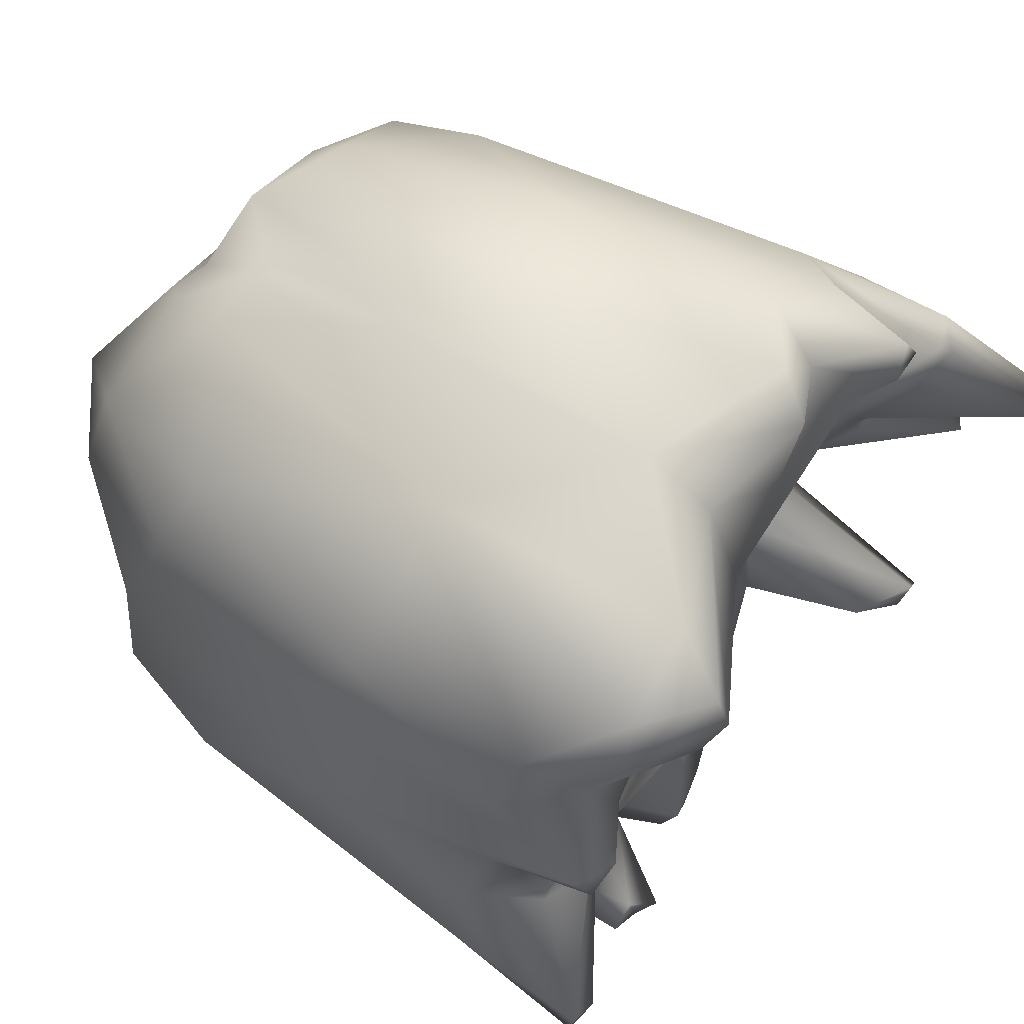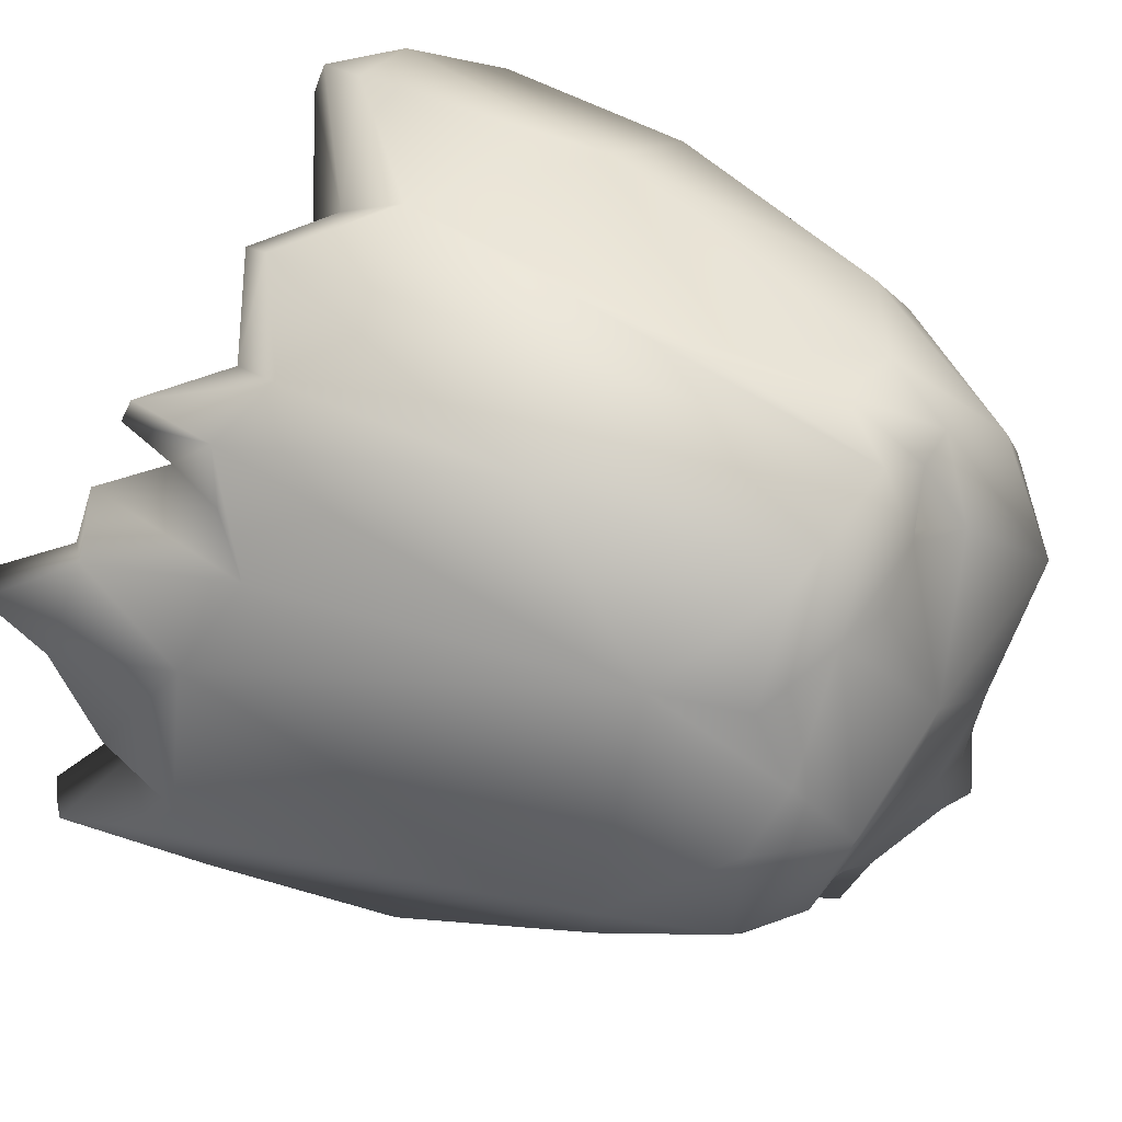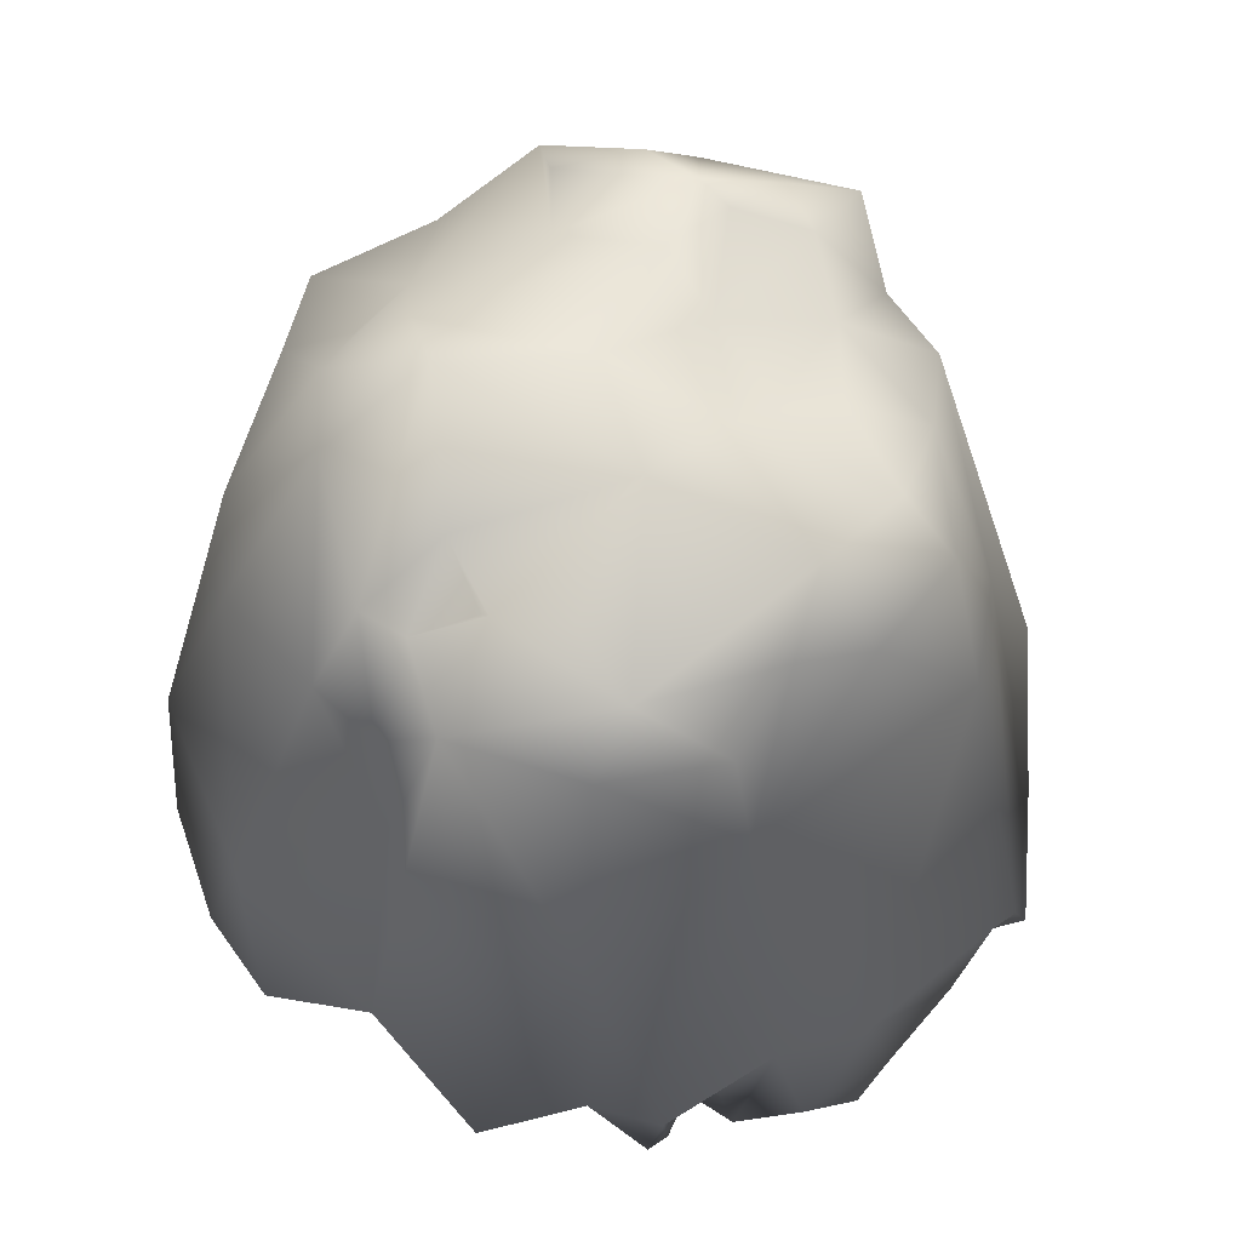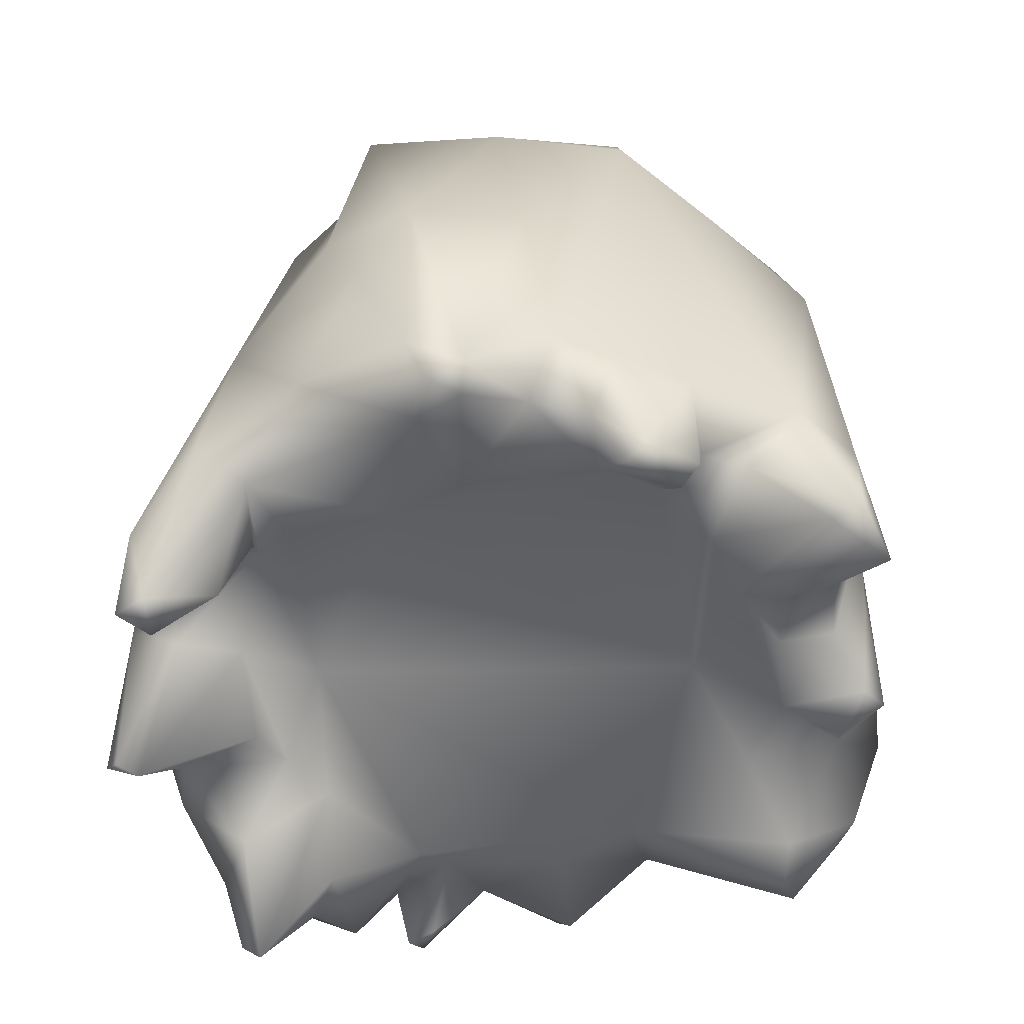
<metadata>
{"format":"obj","ext":"obj","renderer":"f3d","projection":"perspective","resolution":1024,"background":"white","views":[{"elev":65.9,"azim":121.0,"up":"+Y"},{"elev":52.5,"azim":-65.6,"up":"+Y"},{"elev":58.2,"azim":-149.5,"up":"+Z"},{"elev":-48.8,"azim":19.6,"up":"+Z"}]}
</metadata>
<code>
g FSTreeTrunkStumpCollision
v -0.1869 -0.08941 0.006049
v -0.2262 -0.07015 -0.0598
v -0.2136 -0.09444 0.02039
v -0.1362 0.1356 -0.01625
v -0.1394 0.1672 0.01038
v -0.1547 0.1395 0.01922
v 0.1509 0.1544 -0.02739
v 0.1564 0.1012 -0.008909
v 0.1728 0.1459 0.01955
v -0.09018 0.1667 -0.001826
v -0.05741 0.2156 0.0007388
v -0.1048 0.1838 0.02836
v -0.1292 0.1647 -0.03917
v -0.09018 0.1667 -0.001826
v -0.1048 0.1838 0.02836
v -0.09018 0.1667 -0.001826
v -0.1292 0.1647 -0.03917
v -0.1156 0.148 -0.04222
v 0.09361 -0.1696 0.007758
v 0.1107 -0.1811 0.0349
v 0.1244 -0.1768 -0.03456
v -0.04328 0.1974 -0.01947
v -0.05741 0.2156 0.0007388
v -0.09018 0.1667 -0.001826
v -0.04328 0.1974 -0.01947
v -0.09018 0.1667 -0.001826
v -0.03057 0.1429 -0.01578
v 0.1637 -0.1058 0.00737
v 0.1959 -0.1062 0.04135
v 0.222 -0.1057 -0.04356
v 0.1564 0.1012 -0.008909
v 0.1849 0.09757 0.02689
v 0.1728 0.1459 0.01955
v 0.1564 0.1012 -0.008909
v 0.1919 0.06562 -0.02472
v 0.1849 0.09757 0.02689
v 0.08498 -0.1053 0.3409
v 0.06019 -0.06567 0.3497
v 0.1047 -0.1273 0.3239
v 0.1244 -0.1768 -0.03456
v 0.113 -0.1735 -0.04297
v 0.09361 -0.1696 0.007758
v -0.1033 -0.1823 0.01285
v -0.1488 -0.1961 -0.07614
v -0.1241 -0.2061 0.02858
v -0.2388 -0.03224 0.007071
v -0.2145 -0.01324 -0.01534
v -0.2345 -0.01003 0.02192
v -0.1337 0.1516 -0.04374
v -0.1156 0.148 -0.04222
v -0.1292 0.1647 -0.03917
v -0.1033 -0.1823 0.01285
v -0.1186 -0.17 -0.05801
v -0.1488 -0.1961 -0.07614
v -0.1585 -0.1336 0.0193
v -0.2136 -0.09444 0.02039
v -0.1753 -0.15 0.03541
v -0.1869 -0.08941 0.006049
v -0.1256 -0.1169 0.03437
v -0.1212 -0.1326 0.02159
v -0.1553 -0.06761 0.009564
v -0.1211 -0.0343 0.01432
v -0.1538 0.00189 -0.01583
v -0.1631 -0.02388 -0.01679
v -0.1407 0.03337 -0.01857
v -0.1075 0.1023 -0.01979
v -0.09873 -0.1365 0.02128
v -0.03252 -0.1412 0.006134
v 0.09263 0.01729 -0.005567
v -0.1033 -0.1823 0.01285
v 0.01761 0.1223 -0.01989
v -0.09545 0.1181 -0.01469
v -0.1362 0.1356 -0.01625
v -0.03057 0.1429 -0.01578
v -0.09018 0.1667 -0.001826
v 0.01452 0.1769 0.001846
v 0.1035 0.08693 -0.01841
v 0.1355 0.05199 -0.01994
v 0.1564 0.1012 -0.008909
v 0.135 -0.03381 -0.008505
v 0.1459 0.01118 -0.009094
v 0.1561 -0.02605 -0.01584
v 0.1858 -0.01634 -0.004213
v 0.1764 0.02131 -0.002951
v 0.2058 -0.01833 0.03598
v 0.1943 0.03422 0.02614
v 0.13 -0.0715 -0.001977
v 0.1136 -0.1118 0.00216
v 0.1408 -0.1231 0.008081
v 0.1637 -0.1058 0.00737
v 0.1959 -0.1062 0.04135
v 0.1452 -0.1492 0.03673
v 0.08706 -0.1376 0.002108
v 0.01606 -0.1588 -0.008106
v 0.06435 -0.1892 0.008567
v 0.09361 -0.1696 0.007758
v 0.08428 -0.2007 0.04649
v 0.1107 -0.1811 0.0349
v 0.01044 -0.2185 -0.0172
v -0.05741 -0.2243 0.03277
v -0.1241 -0.2061 0.02858
v 0.01674 -0.2474 0.01043
v 0.1637 -0.1058 0.00737
v 0.2033 -0.1032 -0.04787
v 0.13 -0.0715 -0.001977
v 0.222 -0.1057 -0.04356
v -0.1869 -0.08941 0.006049
v -0.1553 -0.06761 0.009564
v -0.2148 -0.06268 -0.06584
v -0.2262 -0.07015 -0.0598
v 0.226 -0.06422 -0.04761
v 0.2033 -0.1032 -0.04787
v 0.222 -0.1057 -0.04356
v 0.135 -0.03381 -0.008505
v 0.13 -0.0715 -0.001977
v 0.1561 -0.02605 -0.01584
v 0.1858 -0.01634 -0.004213
v 0.2058 -0.01833 0.03598
v -0.04328 0.1974 -0.01947
v 0.01304 0.1997 0.03891
v -0.05741 0.2156 0.0007388
v -0.02344 0.1702 0.3075
v 0.007631 0.174 0.1978
v 0.08996 0.1958 0.1166
v 0.01118 0.1701 0.2733
v 0.04699 0.1654 0.2842
v 0.1228 0.1319 0.2507
v 0.08604 0.1982 -0.02285
v 0.1695 0.1367 0.1241
v 0.1503 0.08807 0.2632
v 0.1819 0.07193 0.1581
v 0.1613 0.01783 0.2878
v 0.1999 0.001933 0.1286
v 0.1786 -0.03147 0.2788
v 0.1849 0.09757 0.02689
v 0.1919 0.06562 -0.02472
v 0.1728 0.1459 0.01955
v 0.1364 0.1754 -0.0221
v 0.1509 0.1544 -0.02739
v 0.1943 0.03422 0.02614
v 0.1859 0.04312 -0.03237
v 0.2058 -0.01833 0.03598
v 0.104 0.1793 -0.0535
v 0.01452 0.1769 0.001846
v 0.01304 0.1997 0.03891
v 0.104 0.1568 -0.06085
v 0.1148 0.1324 -0.05213
v 0.1564 0.1012 -0.008909
v 0.2171 -0.07113 0.03534
v 0.226 -0.06422 -0.04761
v 0.222 -0.1057 -0.04356
v 0.1959 -0.1062 0.04135
v 0.1979 -0.04934 0.2182
v 0.1558 -0.09894 0.2546
v 0.1383 -0.08464 0.2911
v 0.1047 -0.1273 0.3239
v 0.1101 -0.1385 0.3015
v 0.1452 -0.1492 0.03673
v 0.08428 -0.2007 0.04649
v 0.1107 -0.1811 0.0349
v 0.1244 -0.1768 -0.03456
v 0.1463 -0.1499 -0.03201
v 0.05714 -0.1724 0.2063
v 0.03559 -0.1626 0.3203
v 0.04746 -0.2416 -0.01231
v -0.005896 -0.2006 0.2077
v -0.04185 -0.184 0.3201
v 0.01674 -0.2474 0.01043
v -0.06308 -0.1926 0.2043
v -0.07098 -0.1604 0.2857
v -0.02474 -0.2245 0.1185
v -0.05741 -0.2243 0.03277
v -0.1094 -0.2026 0.1031
v -0.11 -0.1406 0.2859
v -0.1241 -0.2061 0.02858
v -0.1583 -0.2035 -0.03007
v -0.1488 -0.1961 -0.07614
v -0.1664 -0.1924 -0.07867
v -0.1753 -0.15 0.03541
v -0.1841 -0.1283 0.1157
v -0.2136 -0.09444 0.02039
v -0.1787 -0.07273 0.2295
v -0.1312 -0.09162 0.3008
v -0.1743 -0.0312 0.3007
v -0.2009 -0.01372 0.2375
v -0.1662 0.03027 0.3019
v -0.1503 0.1126 0.2407
v -0.1403 0.06167 0.3142
v -0.1368 0.106 0.2909
v -0.08805 0.1474 0.29
v -0.2388 -0.03224 0.007071
v -0.238 -0.05978 -0.05004
v -0.2262 -0.07015 -0.0598
v -0.2148 -0.06268 -0.06584
v -0.2345 -0.01003 0.02192
v -0.2054 0.0696 0.0174
v -0.2254 0.0113 -0.02135
v -0.1042 0.1768 0.1589
v -0.02344 0.1702 0.3075
v -0.05741 0.2156 0.0007388
v -0.1048 0.1838 0.02836
v -0.1394 0.1672 0.01038
v -0.1292 0.1647 -0.03917
v -0.1337 0.1516 -0.04374
v -0.1754 0.118 0.04153
v -0.1547 0.1395 0.01922
v -0.1578 0.1246 -0.05052
v -0.1883 0.1041 -0.0421
v -0.174 0.09783 -0.05345
v -0.1868 0.05526 -0.114
v -0.2118 0.0501 -0.05543
v -0.2017 0.06095 -0.09846
v -0.1874 0.02161 -0.053
v 0.06435 -0.1892 0.008567
v 0.04746 -0.2416 -0.01231
v 0.08428 -0.2007 0.04649
v 0.04138 -0.2268 -0.02046
v 0.01606 -0.1588 -0.008106
v 0.01044 -0.2185 -0.0172
v 0.1764 0.02131 -0.002951
v 0.1355 0.05199 -0.01994
v 0.1459 0.01118 -0.009094
v 0.1859 0.04312 -0.03237
v 0.1943 0.03422 0.02614
v 0.1696 0.06259 -0.03706
v 0.1564 0.1012 -0.008909
v 0.1564 0.1012 -0.008909
v 0.1696 0.06259 -0.03706
v 0.1919 0.06562 -0.02472
v 0.1859 0.04312 -0.03237
v 0.1148 0.1324 -0.05213
v 0.1035 0.08693 -0.01841
v 0.1564 0.1012 -0.008909
v 0.01761 0.1223 -0.01989
v 0.104 0.1568 -0.06085
v 0.01452 0.1769 0.001846
v 0.104 0.1793 -0.0535
v 0.1408 -0.1231 0.008081
v 0.1136 -0.1118 0.00216
v 0.132 -0.1382 -0.03316
v 0.08706 -0.1376 0.002108
v 0.113 -0.1735 -0.04297
v 0.09361 -0.1696 0.007758
v 0.1244 -0.1768 -0.03456
v 0.1463 -0.1499 -0.03201
v 0.1463 -0.1499 -0.03201
v 0.1452 -0.1492 0.03673
v 0.1408 -0.1231 0.008081
v 0.132 -0.1382 -0.03316
v -0.09018 0.1667 -0.001826
v -0.1156 0.148 -0.04222
v -0.09545 0.1181 -0.01469
v -0.1337 0.1516 -0.04374
v -0.1362 0.1356 -0.01625
v -0.1394 0.1672 0.01038
v -0.1033 -0.1823 0.01285
v -0.1256 -0.1169 0.03437
v -0.1212 -0.1326 0.02159
v -0.1186 -0.17 -0.05801
v -0.1362 0.1356 -0.01625
v -0.1547 0.1395 0.01922
v -0.1578 0.1246 -0.05052
v -0.1075 0.1023 -0.01979
v -0.154 0.07817 -0.04532
v -0.174 0.09783 -0.05345
v -0.1407 0.03337 -0.01857
v -0.1868 0.05526 -0.114
v -0.1874 0.02161 -0.053
v -0.1538 0.00189 -0.01583
v -0.2017 0.06095 -0.09846
v -0.1883 0.1041 -0.0421
v -0.04328 0.1974 -0.01947
v -0.03057 0.1429 -0.01578
v 0.01452 0.1769 0.001846
v 0.01304 0.1997 0.03891
v -0.1585 -0.1336 0.0193
v -0.1753 -0.15 0.03541
v -0.1664 -0.1924 -0.07867
v -0.1541 -0.173 -0.07982
v -0.1541 -0.173 -0.07982
v -0.1212 -0.1326 0.02159
v -0.1585 -0.1336 0.0193
v -0.1186 -0.17 -0.05801
v -0.1488 -0.1961 -0.07614
v -0.1664 -0.1924 -0.07867
v -0.1538 0.00189 -0.01583
v -0.2145 -0.01324 -0.01534
v -0.1631 -0.02388 -0.01679
v -0.1874 0.02161 -0.053
v -0.2145 -0.01324 -0.01534
v -0.2254 0.0113 -0.02135
v -0.2345 -0.01003 0.02192
v -0.1874 0.02161 -0.053
v -0.2148 -0.06268 -0.06584
v -0.1553 -0.06761 0.009564
v -0.1631 -0.02388 -0.01679
v -0.2145 -0.01324 -0.01534
v -0.238 -0.05978 -0.05004
v -0.2388 -0.03224 0.007071
v 0.1047 -0.1273 0.3239
v 0.1101 -0.1385 0.3015
v 0.03559 -0.1626 0.3203
v 0.0463 -0.1284 0.3543
v 0.08498 -0.1053 0.3409
v 0.008419 -0.1126 0.3721
v 0.06019 -0.06567 0.3497
v -0.01154 -0.1638 0.3285
v -0.04185 -0.184 0.3201
v -0.03961 -0.1404 0.3342
v -0.07098 -0.1604 0.2857
v -0.007597 -0.1133 0.361
v -0.07232 -0.1029 0.3285
v -0.11 -0.1406 0.2859
v -0.1312 -0.09162 0.3008
v 0.005332 -0.07635 0.3641
v -0.03258 -0.05461 0.36
v -0.09716 -0.06337 0.328
v -0.06975 -0.04807 0.3321
v -0.1448 -0.03099 0.3312
v -0.1743 -0.0312 0.3007
v -0.0668 -0.01425 0.3515
v -0.1343 0.029 0.3471
v -0.04887 0.03483 0.3584
v -0.09006 0.1173 0.3152
v -0.1662 0.03027 0.3019
v -0.1403 0.06167 0.3142
v -0.1368 0.106 0.2909
v -0.08805 0.1474 0.29
v -0.02344 0.1702 0.3075
v -0.003228 -0.003048 0.3718
v 0.0861 0.01443 0.3601
v 0.05704 0.04174 0.3789
v 0.1113 -0.02051 0.3282
v 0.1047 -0.1273 0.3239
v 0.1383 -0.08464 0.2911
v 0.1786 -0.03147 0.2788
v 0.1135 0.0489 0.3414
v 0.121 0.01088 0.3209
v 0.1613 0.01783 0.2878
v 0.1503 0.08807 0.2632
v 0.09049 0.08711 0.3389
v 0.1228 0.1319 0.2507
v 0.04699 0.1654 0.2842
v 0.03704 0.1388 0.32
v 0.01118 0.1701 0.2733
v 0.01585 0.09701 0.3429
v 0.01167 0.1383 0.3177
v -0.01602 0.1139 0.3246
v -0.009247 0.1105 0.3154
v -0.05102 0.1002 0.3251
v 0.04138 -0.2268 -0.02046
v 0.02692 -0.2427 -0.01846
v 0.04746 -0.2416 -0.01231
v 0.01044 -0.2185 -0.0172
v 0.01674 -0.2474 0.01043
g FSTreeTrunkStumpCollision_0
f 3 2 1
f 6 5 4
f 9 8 7
f 12 11 10
f 15 14 13
f 18 17 16
f 21 20 19
f 24 23 22
f 27 26 25
f 30 29 28
f 33 32 31
f 36 35 34
f 39 38 37
f 42 41 40
f 45 44 43
f 48 47 46
f 51 50 49
f 54 53 52
f 57 56 55
f 58 55 56
f 59 55 58
f 55 59 60
f 59 58 61
f 62 59 61
f 63 62 61
f 61 64 63
f 65 62 63
f 65 66 62
f 62 67 59
f 68 67 62
f 69 68 62
f 70 59 67
f 70 67 68
f 71 62 66
f 71 69 62
f 72 71 66
f 72 66 73
f 72 74 71
f 72 75 74
f 74 76 71
f 77 69 71
f 69 77 78
f 78 77 79
f 80 69 78
f 78 81 80
f 81 82 80
f 81 83 82
f 84 83 81
f 85 83 84
f 85 84 86
f 87 69 80
f 87 88 69
f 88 68 69
f 89 88 87
f 90 89 87
f 89 90 91
f 91 92 89
f 88 93 68
f 94 68 93
f 93 95 94
f 95 93 96
f 95 96 97
f 96 98 97
f 94 99 68
f 68 99 70
f 70 99 100
f 100 101 70
f 102 100 99
f 105 104 103
f 106 103 104
f 109 108 107
f 107 110 109
f 113 112 111
f 111 112 114
f 114 112 115
f 116 111 114
f 111 116 117
f 118 111 117
f 121 120 119
f 121 122 120
f 122 123 120
f 120 123 124
f 122 125 123
f 123 125 126
f 123 126 124
f 124 126 127
f 128 120 124
f 124 127 129
f 130 129 127
f 129 130 131
f 130 132 131
f 133 131 132
f 134 133 132
f 129 131 135
f 135 131 136
f 133 136 131
f 137 129 135
f 129 137 124
f 137 138 124
f 124 138 128
f 139 138 137
f 140 136 133
f 141 136 140
f 140 133 142
f 143 128 138
f 139 143 138
f 144 128 143
f 145 128 144
f 143 139 146
f 147 146 139
f 147 139 148
f 142 133 149
f 150 142 149
f 149 151 150
f 151 149 152
f 149 133 153
f 149 153 152
f 133 134 153
f 134 154 153
f 154 152 153
f 155 154 134
f 156 154 155
f 157 154 156
f 154 157 152
f 157 158 152
f 157 159 158
f 158 159 160
f 158 160 161
f 161 162 158
f 159 157 163
f 157 164 163
f 165 159 163
f 166 163 164
f 165 163 166
f 167 166 164
f 168 165 166
f 167 169 166
f 169 167 170
f 168 166 171
f 171 166 169
f 172 168 171
f 169 170 173
f 171 169 173
f 171 173 172
f 174 173 170
f 173 175 172
f 175 173 174
f 176 175 174
f 177 175 176
f 176 178 177
f 176 179 178
f 179 176 180
f 174 180 176
f 180 181 179
f 180 174 182
f 182 181 180
f 183 182 174
f 184 182 183
f 184 185 182
f 184 186 185
f 187 185 186
f 186 188 187
f 189 187 188
f 189 190 187
f 181 182 191
f 185 191 182
f 181 191 192
f 193 181 192
f 194 193 192
f 185 195 191
f 195 185 196
f 187 196 185
f 195 196 197
f 187 190 198
f 199 198 190
f 198 199 200
f 201 198 200
f 201 202 198
f 202 187 198
f 202 201 203
f 203 204 202
f 205 187 202
f 196 187 205
f 202 206 205
f 207 205 206
f 208 205 207
f 205 208 196
f 209 208 207
f 208 209 210
f 211 196 208
f 211 208 212
f 196 211 197
f 211 212 213
f 213 197 211
f 216 215 214
f 214 215 217
f 218 214 217
f 219 218 217
f 222 221 220
f 221 223 220
f 220 223 224
f 225 223 221
f 225 221 226
f 229 228 227
f 228 229 230
f 233 232 231
f 232 234 231
f 234 235 231
f 234 236 235
f 237 235 236
f 240 239 238
f 241 239 240
f 240 242 241
f 241 242 243
f 242 240 244
f 240 245 244
f 248 247 246
f 249 248 246
f 252 251 250
f 251 252 253
f 253 252 254
f 254 255 253
f 258 257 256
f 258 256 259
f 262 261 260
f 262 260 263
f 263 264 262
f 262 264 265
f 264 263 266
f 264 267 265
f 266 267 264
f 268 267 266
f 269 268 266
f 270 267 268
f 270 271 267
f 274 273 272
f 275 274 272
f 278 277 276
f 279 278 276
f 282 281 280
f 280 281 283
f 280 283 284
f 285 280 284
f 288 287 286
f 286 287 289
f 292 291 290
f 290 291 293
f 296 295 294
f 296 294 297
f 294 298 297
f 298 299 297
f 302 301 300
f 303 302 300
f 303 300 304
f 303 304 305
f 302 303 305
f 304 306 305
f 307 302 305
f 307 308 302
f 309 308 307
f 309 310 308
f 311 307 305
f 311 309 307
f 309 312 310
f 310 312 313
f 312 314 313
f 311 305 315
f 315 305 306
f 309 311 316
f 312 309 316
f 315 316 311
f 312 317 314
f 312 316 318
f 317 312 318
f 314 317 319
f 320 314 319
f 318 321 317
f 321 318 316
f 319 317 321
f 319 322 320
f 321 322 319
f 323 322 321
f 323 324 322
f 325 320 322
f 322 326 325
f 326 322 324
f 324 327 326
f 328 327 324
f 329 328 324
f 321 316 330
f 321 330 323
f 316 315 330
f 331 330 315
f 306 331 315
f 323 330 332
f 330 331 332
f 333 331 306
f 334 333 306
f 333 334 335
f 335 336 333
f 333 337 331
f 337 332 331
f 336 338 333
f 338 337 333
f 338 336 339
f 339 337 338
f 337 339 340
f 337 340 341
f 337 341 332
f 342 341 340
f 342 343 341
f 344 341 343
f 332 341 344
f 343 345 344
f 346 332 344
f 332 346 323
f 345 347 344
f 344 347 346
f 347 345 329
f 329 348 347
f 348 323 346
f 324 348 329
f 347 349 346
f 349 347 348
f 349 348 346
f 348 350 323
f 350 348 324
f 324 323 350
f 353 352 351
f 352 354 351
f 355 352 353
f 352 355 354

</code>
